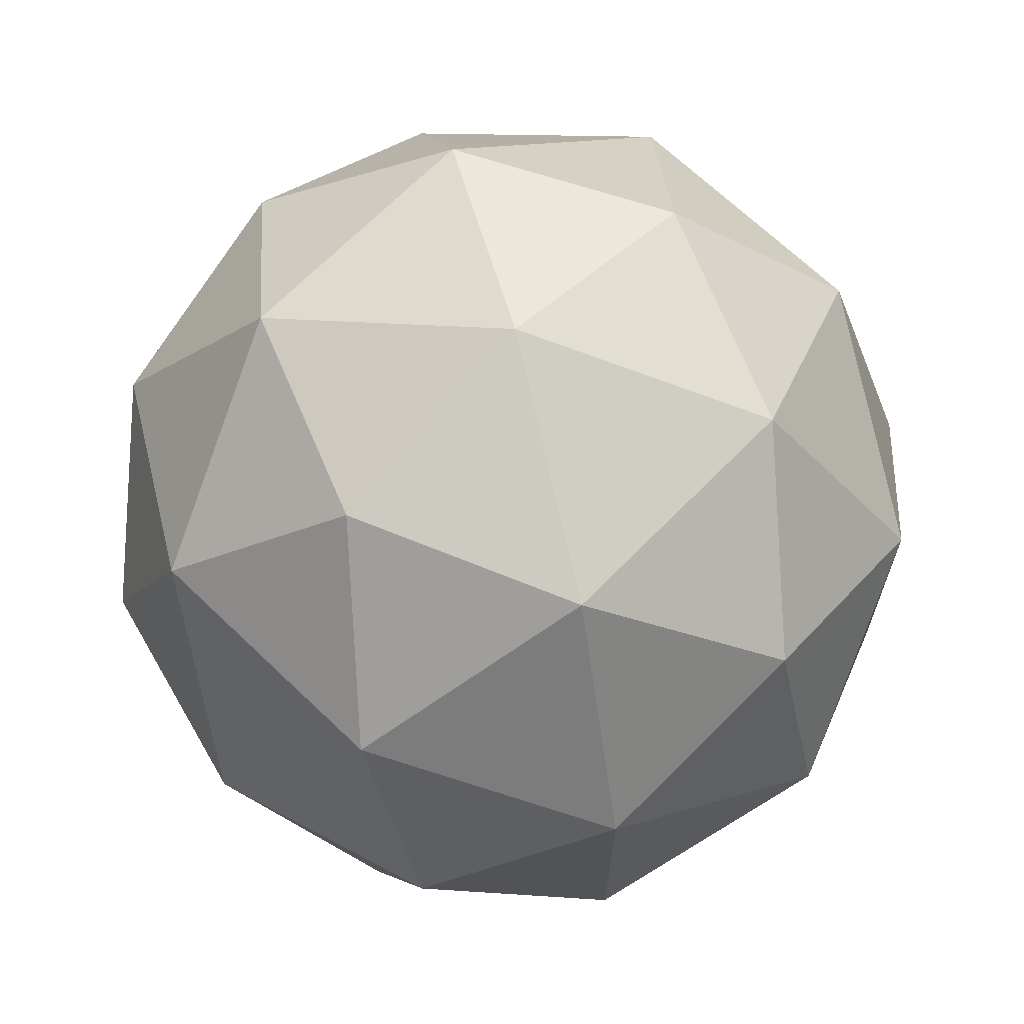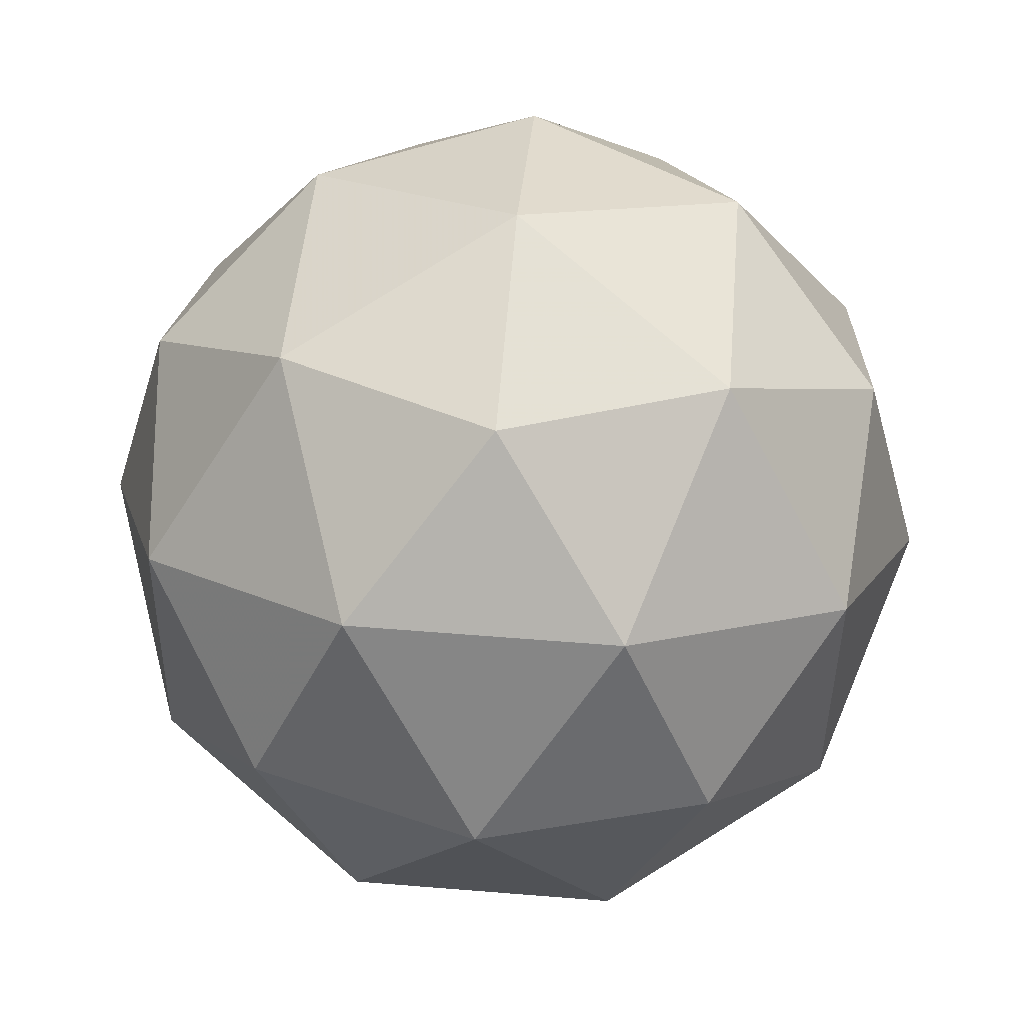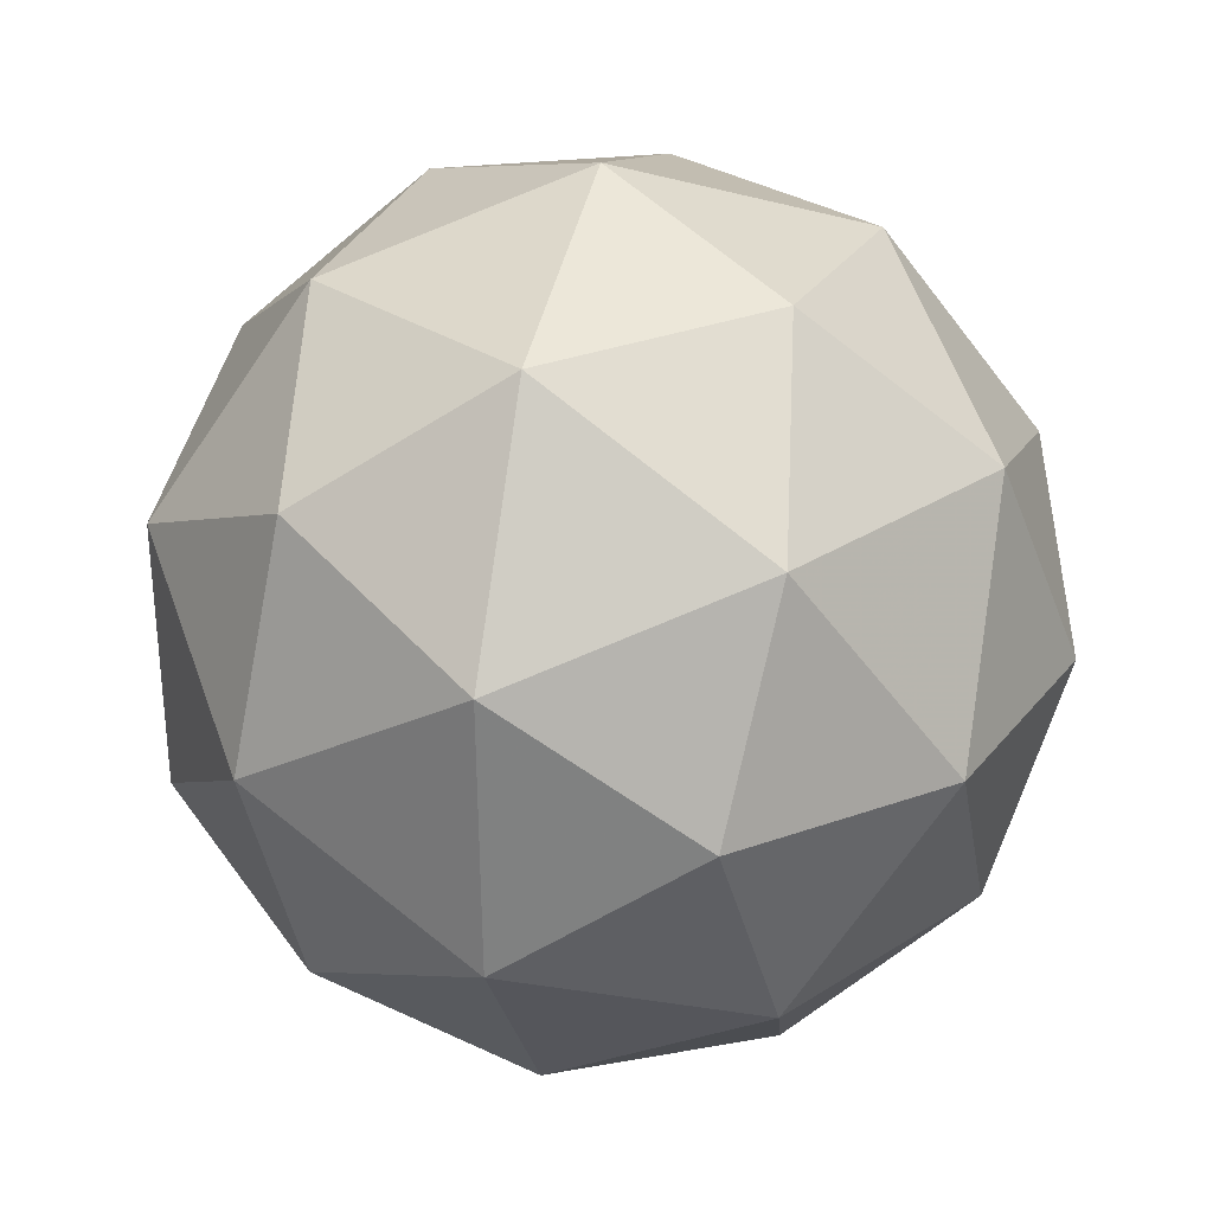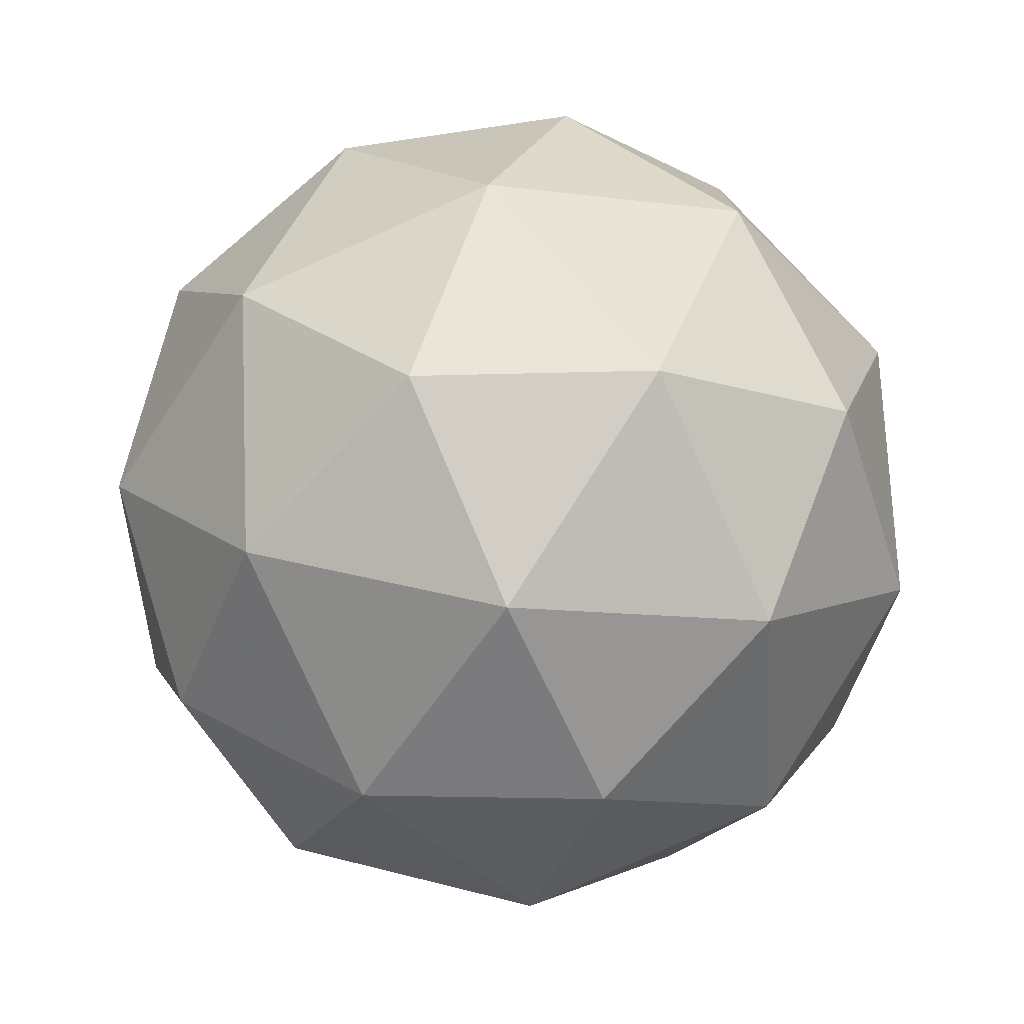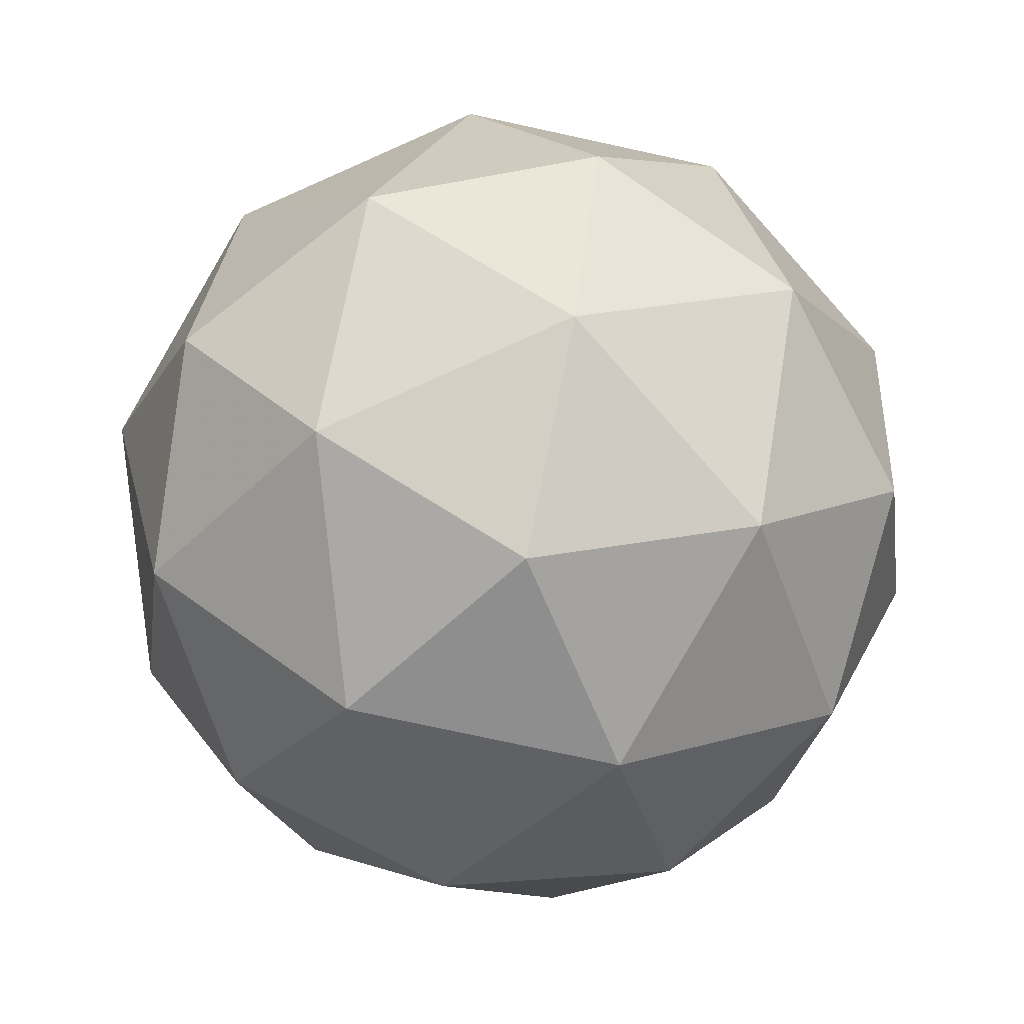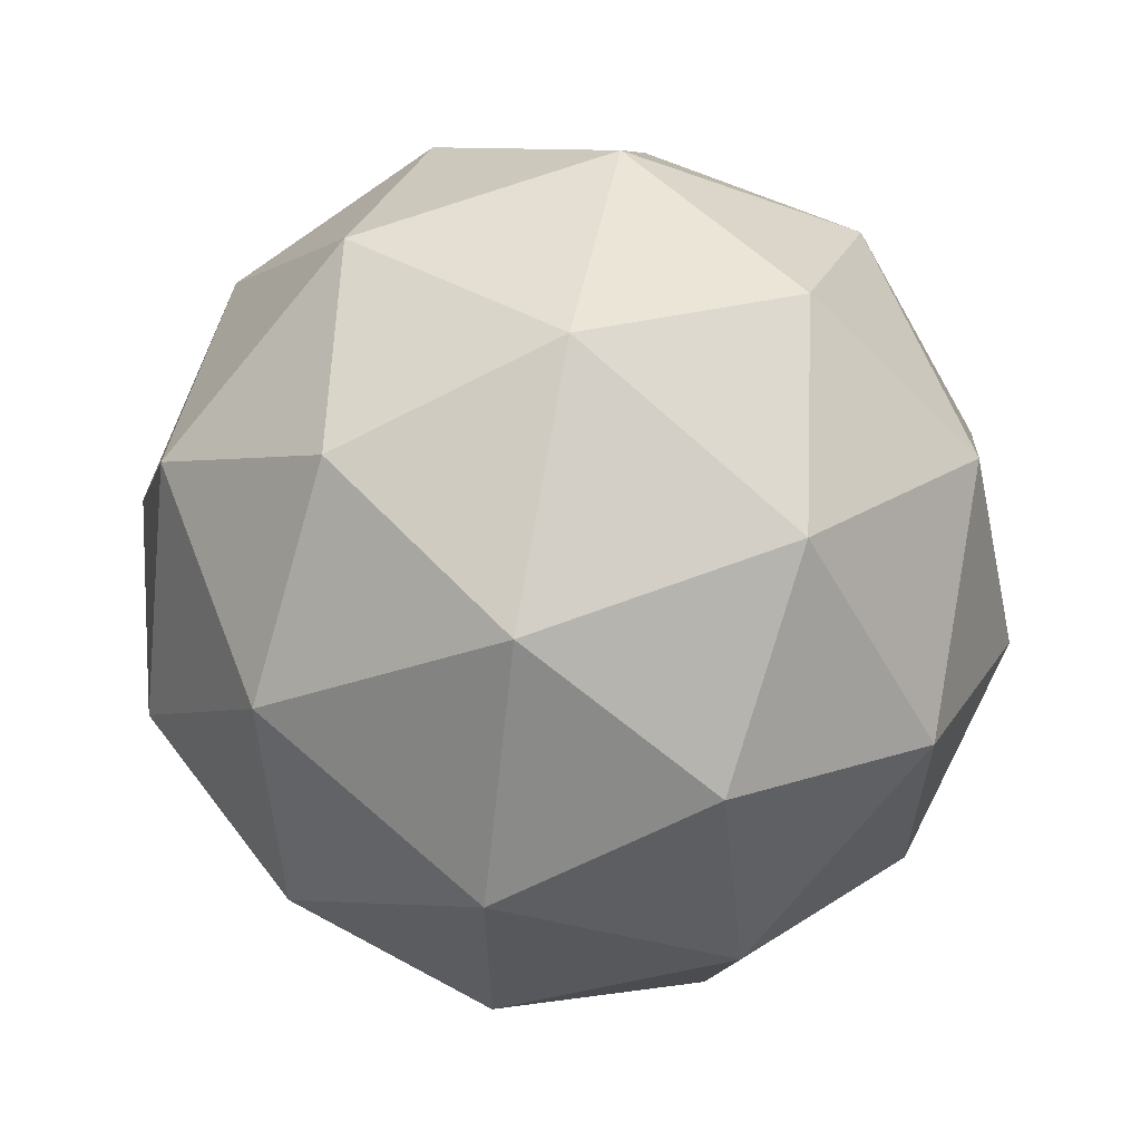
<metadata>
{"format":"obj","ext":"obj","renderer":"f3d","projection":"perspective","resolution":1024,"background":"white","views":[{"elev":65.9,"azim":6.8,"up":"+Y"},{"elev":21.3,"azim":129.4,"up":"+Z"},{"elev":28.1,"azim":99.0,"up":"+Y"},{"elev":-78.6,"azim":-13.1,"up":"+Y"},{"elev":-79.0,"azim":77.3,"up":"+Z"},{"elev":62.9,"azim":-148.4,"up":"+Y"}]}
</metadata>
<code>
v 4.628 -2.25 -5.4
v 4.577 -2.25 -5.333
v 4.657 -2.277 -5.325
v 4.677 -2.318 -5.396
v 4.61 -2.317 -5.447
v 4.548 -2.275 -5.408
v 4.594 -2.319 -5.287
v 4.656 -2.361 -5.326
v 4.627 -2.386 -5.401
v 4.548 -2.359 -5.409
v 4.527 -2.318 -5.338
v 4.576 -2.386 -5.334
v 4.649 -2.254 -5.362
v 4.603 -2.238 -5.366
v 4.62 -2.254 -5.323
v 4.556 -2.253 -5.371
v 4.586 -2.253 -5.41
v 4.661 -2.278 -5.403
v 4.678 -2.294 -5.36
v 4.622 -2.278 -5.433
v 4.65 -2.318 -5.431
v 4.575 -2.292 -5.438
v 4.544 -2.278 -5.33
v 4.527 -2.293 -5.374
v 4.63 -2.294 -5.296
v 4.583 -2.279 -5.3
v 4.678 -2.344 -5.36
v 4.666 -2.319 -5.319
v 4.621 -2.358 -5.434
v 4.661 -2.358 -5.404
v 4.538 -2.317 -5.415
v 4.575 -2.342 -5.438
v 4.554 -2.318 -5.303
v 4.629 -2.344 -5.296
v 4.648 -2.383 -5.363
v 4.585 -2.382 -5.412
v 4.526 -2.342 -5.375
v 4.582 -2.359 -5.301
v 4.543 -2.358 -5.331
v 4.618 -2.383 -5.324
v 4.601 -2.398 -5.368
v 4.555 -2.382 -5.372
f 1 14 13
f 2 14 16
f 1 13 18
f 1 18 20
f 1 20 17
f 2 16 23
f 3 15 25
f 4 19 27
f 5 21 29
f 6 22 31
f 2 23 26
f 3 25 28
f 4 27 30
f 5 29 32
f 6 31 24
f 7 33 38
f 8 34 40
f 9 35 41
f 10 36 42
f 11 37 39
f 39 42 12
f 39 37 42
f 37 10 42
f 42 41 12
f 42 36 41
f 36 9 41
f 41 40 12
f 41 35 40
f 35 8 40
f 40 38 12
f 40 34 38
f 34 7 38
f 38 39 12
f 38 33 39
f 33 11 39
f 24 37 11
f 24 31 37
f 31 10 37
f 32 36 10
f 32 29 36
f 29 9 36
f 30 35 9
f 30 27 35
f 27 8 35
f 28 34 8
f 28 25 34
f 25 7 34
f 26 33 7
f 26 23 33
f 23 11 33
f 31 32 10
f 31 22 32
f 22 5 32
f 29 30 9
f 29 21 30
f 21 4 30
f 27 28 8
f 27 19 28
f 19 3 28
f 25 26 7
f 25 15 26
f 15 2 26
f 23 24 11
f 23 16 24
f 16 6 24
f 17 22 6
f 17 20 22
f 20 5 22
f 20 21 5
f 20 18 21
f 18 4 21
f 18 19 4
f 18 13 19
f 13 3 19
f 16 17 6
f 16 14 17
f 14 1 17
f 13 15 3
f 13 14 15
f 14 2 15

</code>
